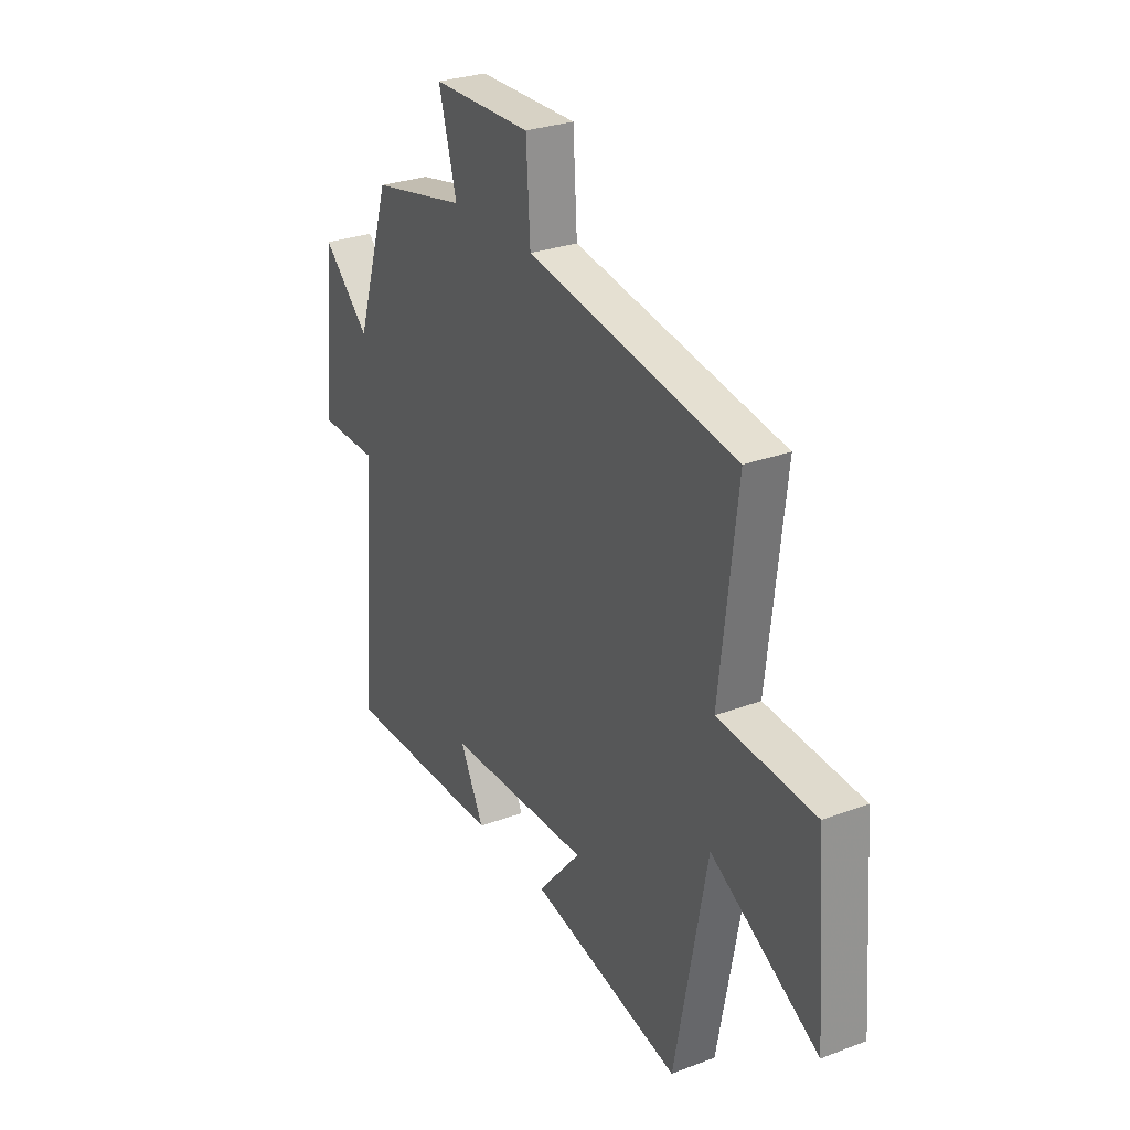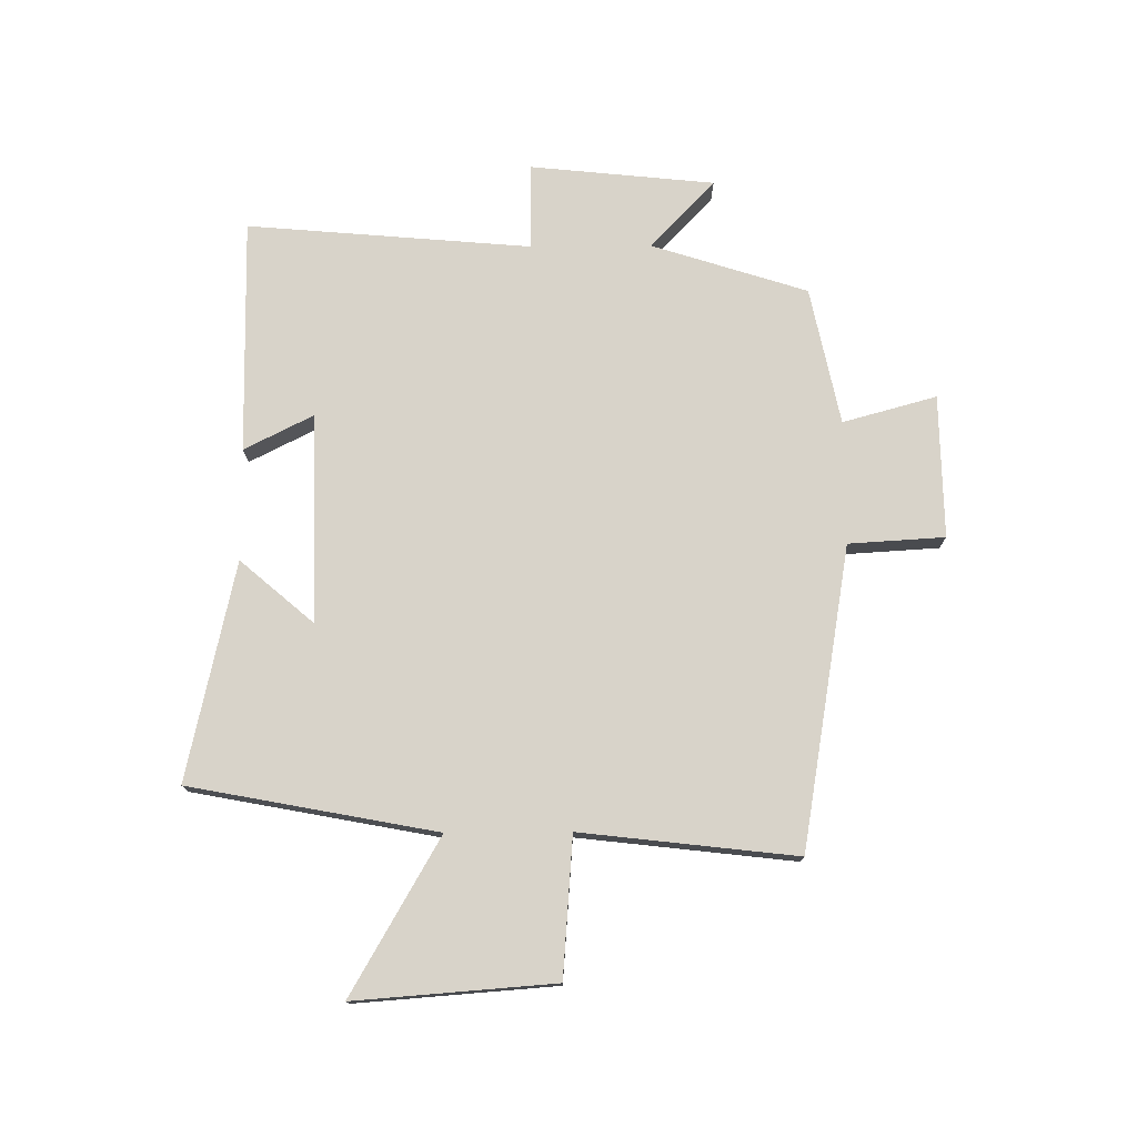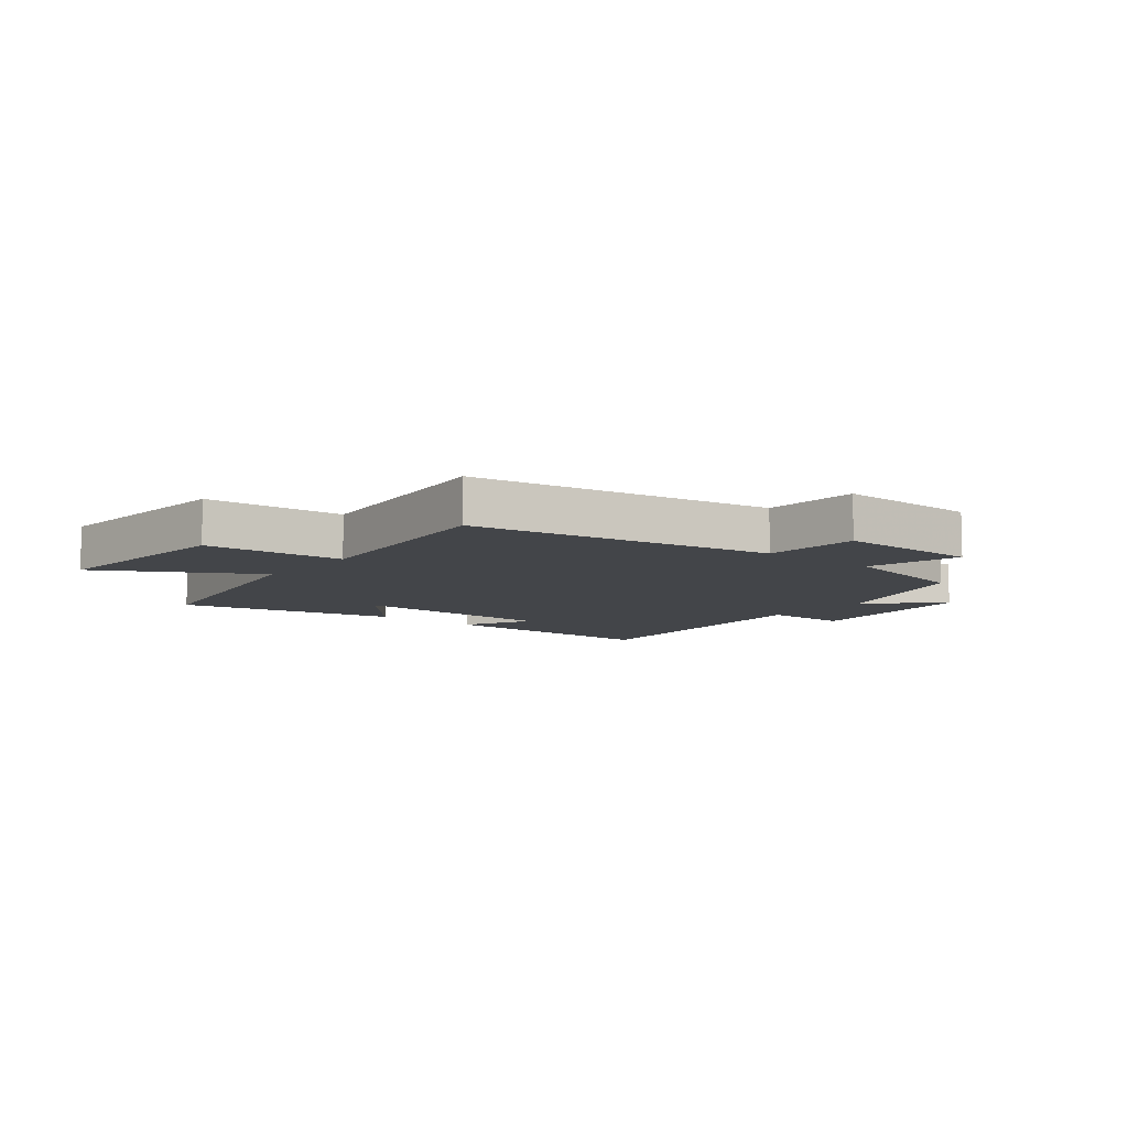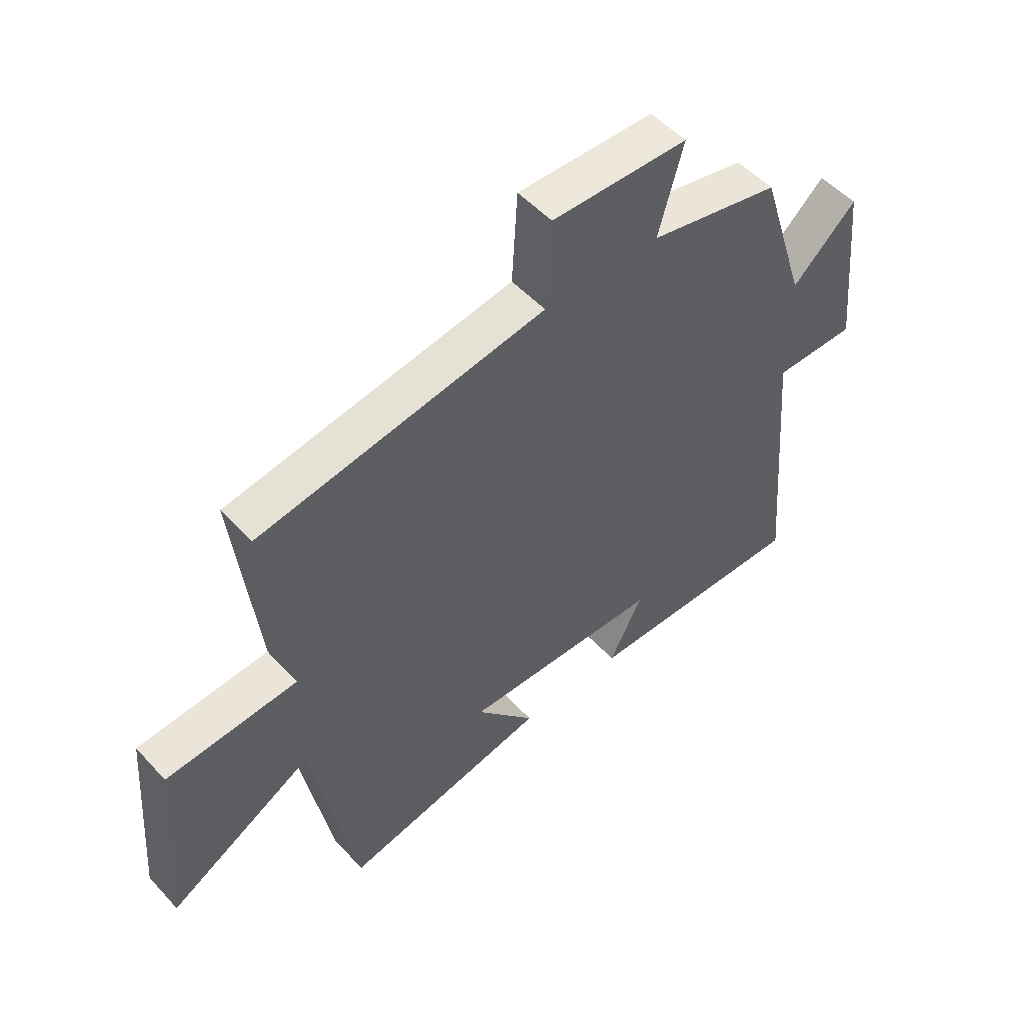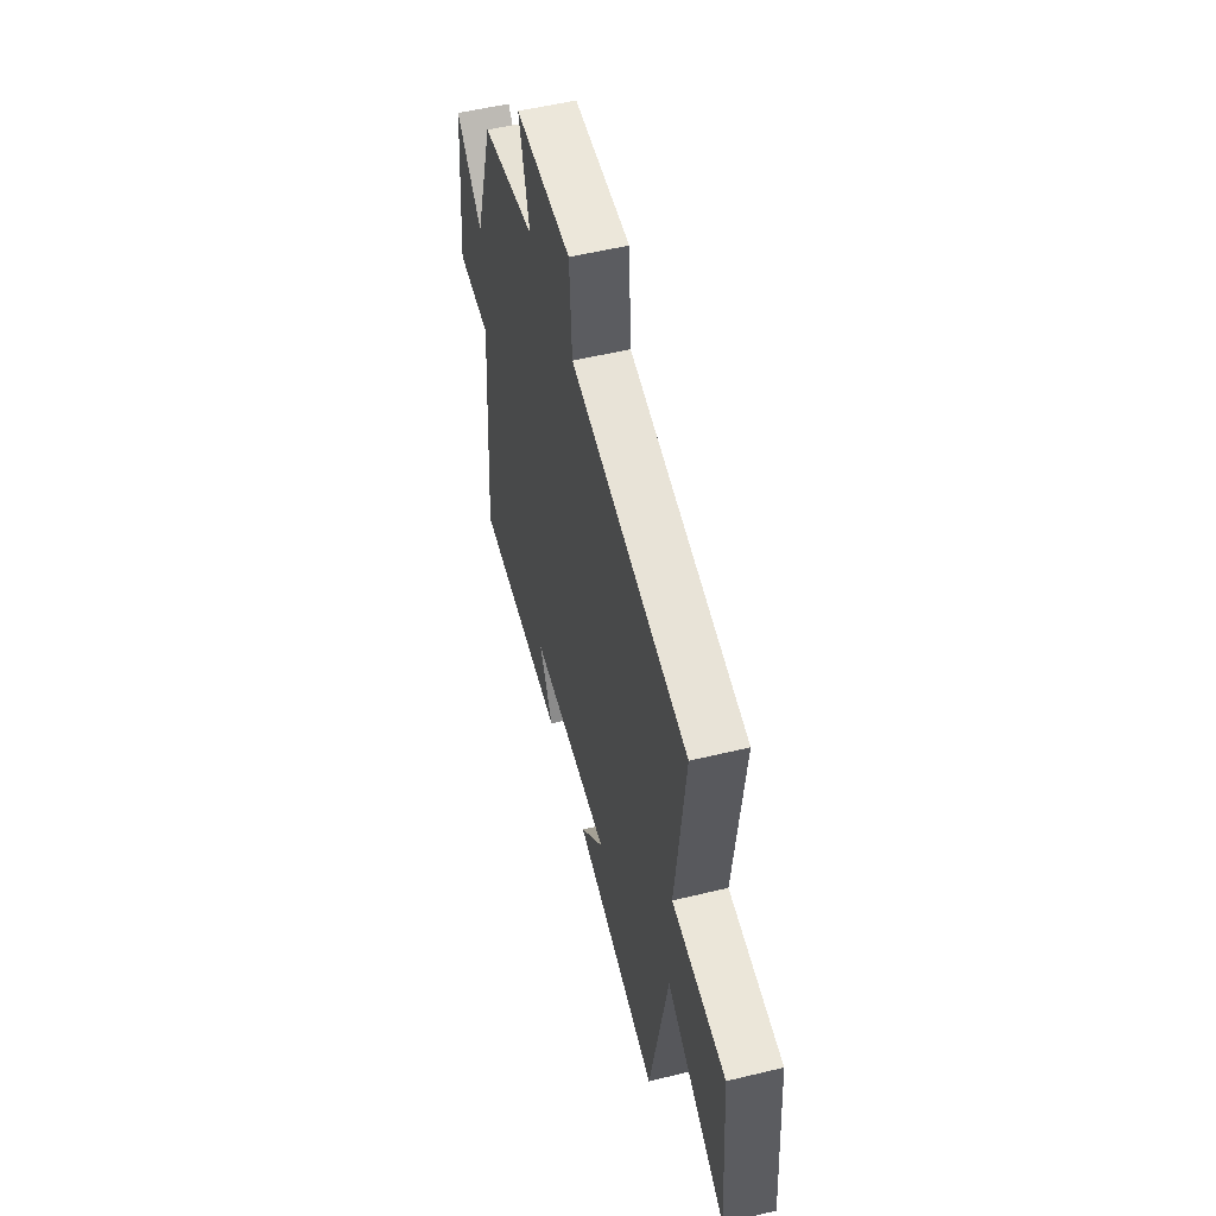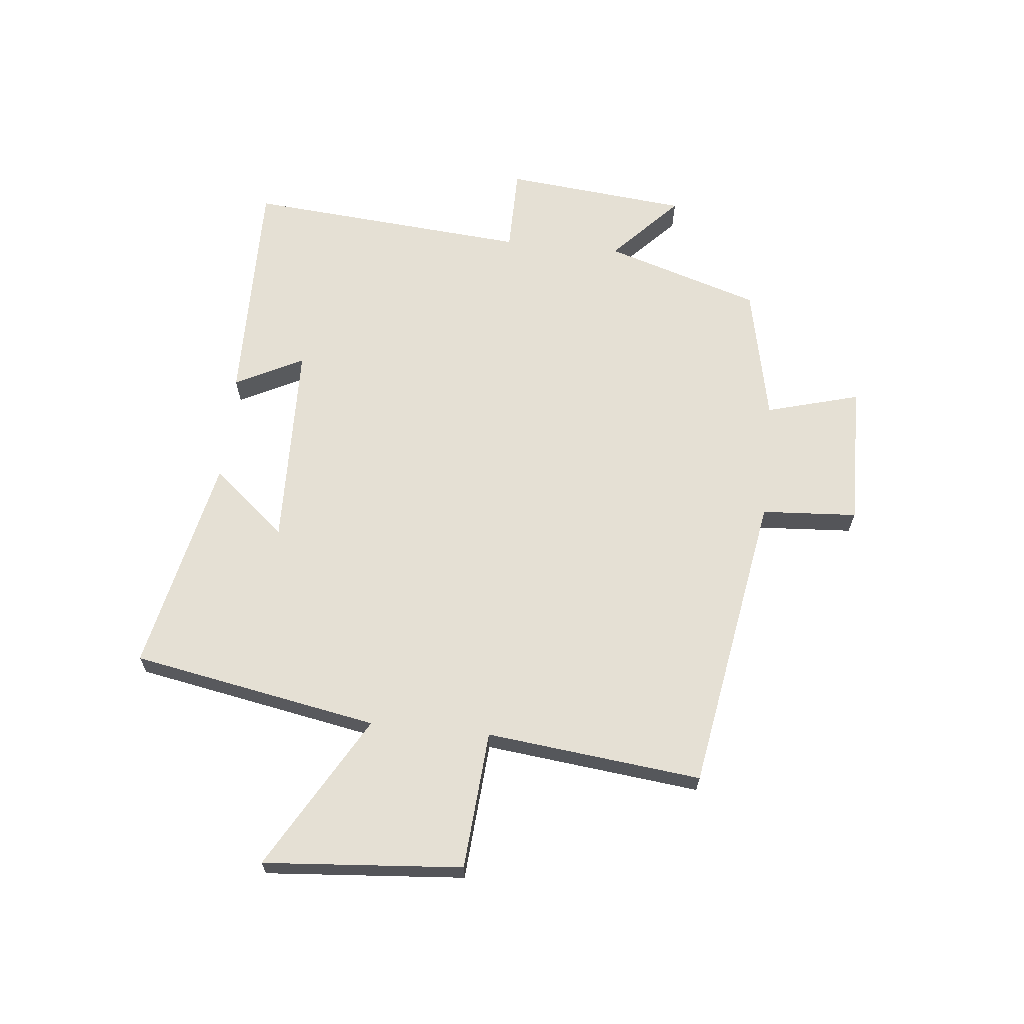
<metadata>
{"format":"obj","ext":"obj","renderer":"f3d","projection":"perspective","resolution":1024,"background":"white","views":[{"elev":28.5,"azim":-119.5,"up":"+Z"},{"elev":75.8,"azim":-90.4,"up":"+Y"},{"elev":-8.6,"azim":-39.0,"up":"+Y"},{"elev":51.7,"azim":-40.9,"up":"+Z"},{"elev":53.8,"azim":-104.5,"up":"+Z"},{"elev":65.4,"azim":-84.3,"up":"+Y"}]}
</metadata>
<code>
v 0.416 0.07 0.451
v 0.5 0.07 0.186
v 0.615 0.07 0.295
v 0.647 0.07 -0.019
v 0.5 0.07 -0.02
v 0.541 0.07 -0.504
v 0.141 0.07 -0.5
v 0.2 0.07 -0.383
v -0.156 0.07 -0.375
v -0.049 0.07 -0.5
v -0.421 0.07 -0.582
v -0.5 0.07 -0.161
v -0.763 0.07 -0.313
v -0.737 0.07 0.027
v -0.5 0.07 0.045
v -0.542 0.07 0.413
v -0.028 0.07 0.5
v -0.018 0.07 0.664
v 0.226 0.07 0.66
v 0.182 0.07 0.5
v 0.416 0 0.451
v 0.5 0 0.186
v 0.615 0 0.295
v 0.647 0 -0.019
v 0.5 0 -0.02
v 0.541 0 -0.504
v 0.141 0 -0.5
v 0.2 0 -0.383
v -0.156 0 -0.375
v -0.049 0 -0.5
v -0.421 0 -0.582
v -0.5 0 -0.161
v -0.763 0 -0.313
v -0.737 0 0.027
v -0.5 0 0.045
v -0.542 0 0.413
v -0.028 0 0.5
v -0.018 0 0.664
v 0.226 0 0.66
v 0.182 0 0.5
f 17 18 19 20
f 15 16 17 20
f 15 20 1 2
f 12 13 14 15
f 12 15 2
f 9 10 11 12
f 8 9 12 2
f 5 6 7 8
f 5 8 2 3
f 3 4 5
f 40 39 38 37
f 40 37 36 35
f 22 21 40 35
f 35 34 33 32
f 22 35 32
f 32 31 30 29
f 22 32 29 28
f 28 27 26 25
f 23 22 28 25
f 25 24 23
f 1 21 22 2
f 2 22 23 3
f 3 23 24 4
f 4 24 25 5
f 5 25 26 6
f 6 26 27 7
f 7 27 28 8
f 8 28 29 9
f 9 29 30 10
f 10 30 31 11
f 11 31 32 12
f 12 32 33 13
f 13 33 34 14
f 14 34 35 15
f 15 35 36 16
f 16 36 37 17
f 17 37 38 18
f 18 38 39 19
f 19 39 40 20
f 20 40 21 1

</code>
